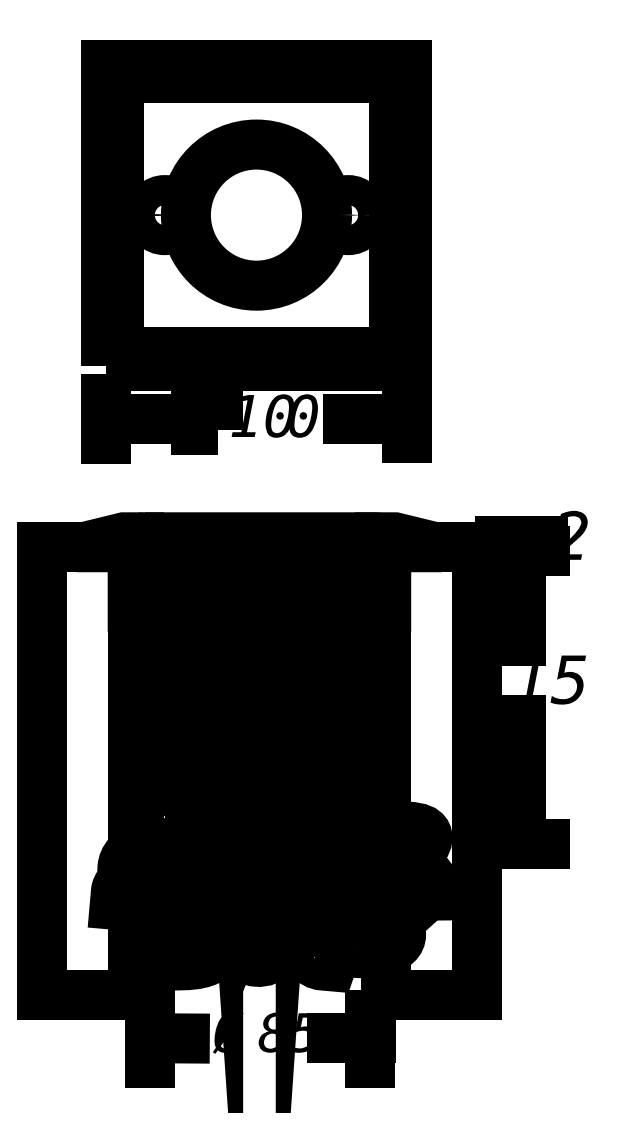
<metadata>
{"format":"dxf","ext":"dxf","renderer":"ezdxf+matplotlib","layout":"modelspace","background":"white","min_lineweight":24,"dpi":150}
</metadata>
<code>
0
SECTION
2
ENTITIES
0
INSERT
8
LIVELLO_1
2
AI9-BLK1
10
113.2
20
174.8
30
0
0
ENDSEC
0
EOF

</code>
